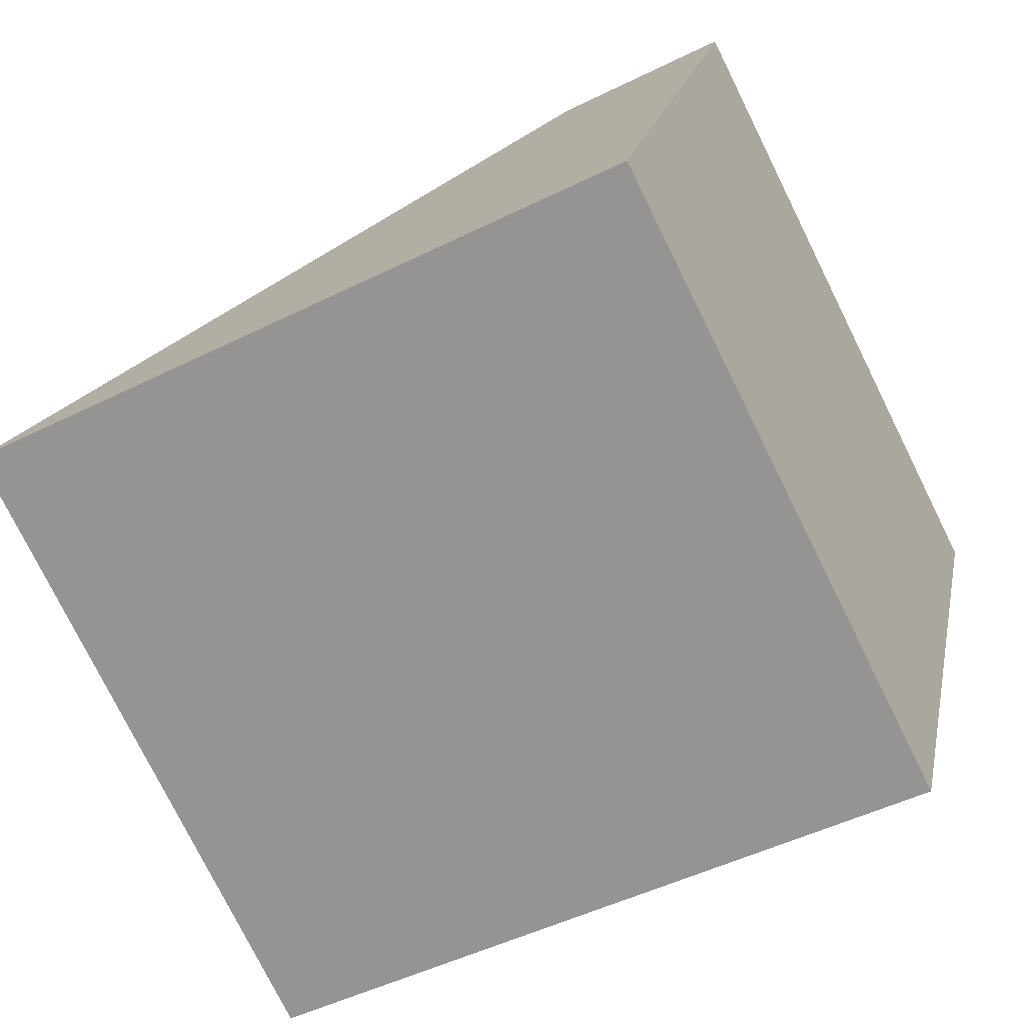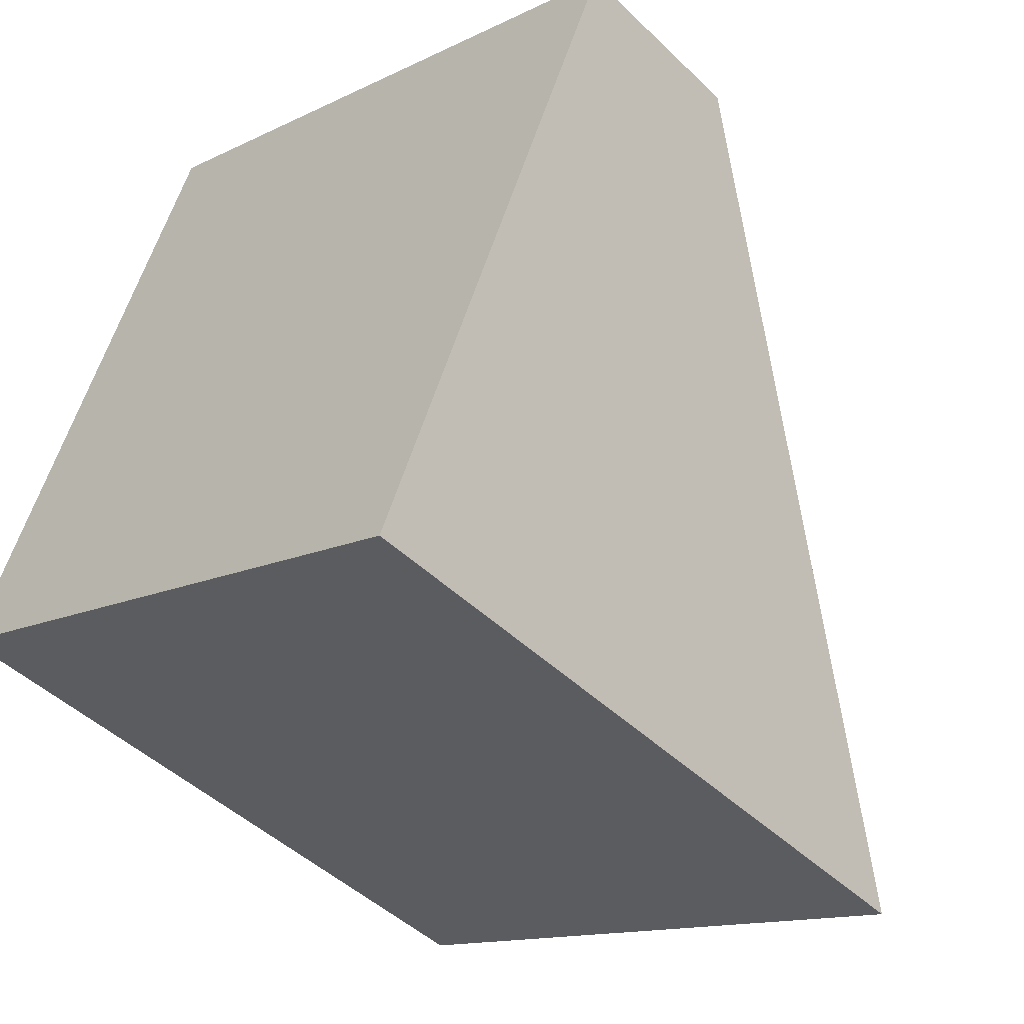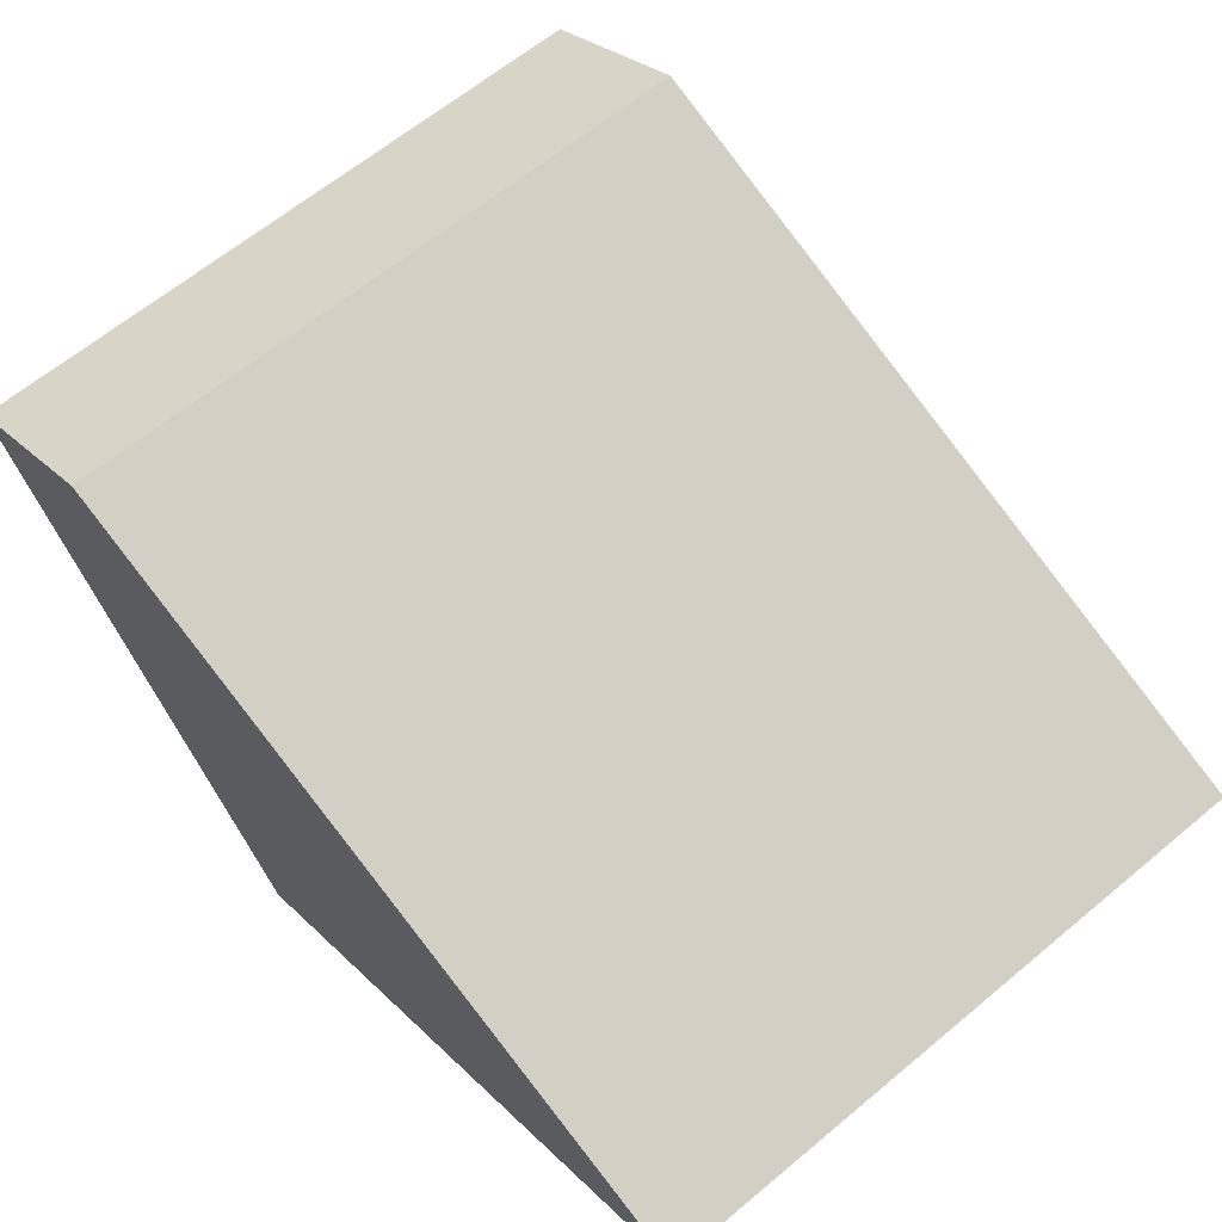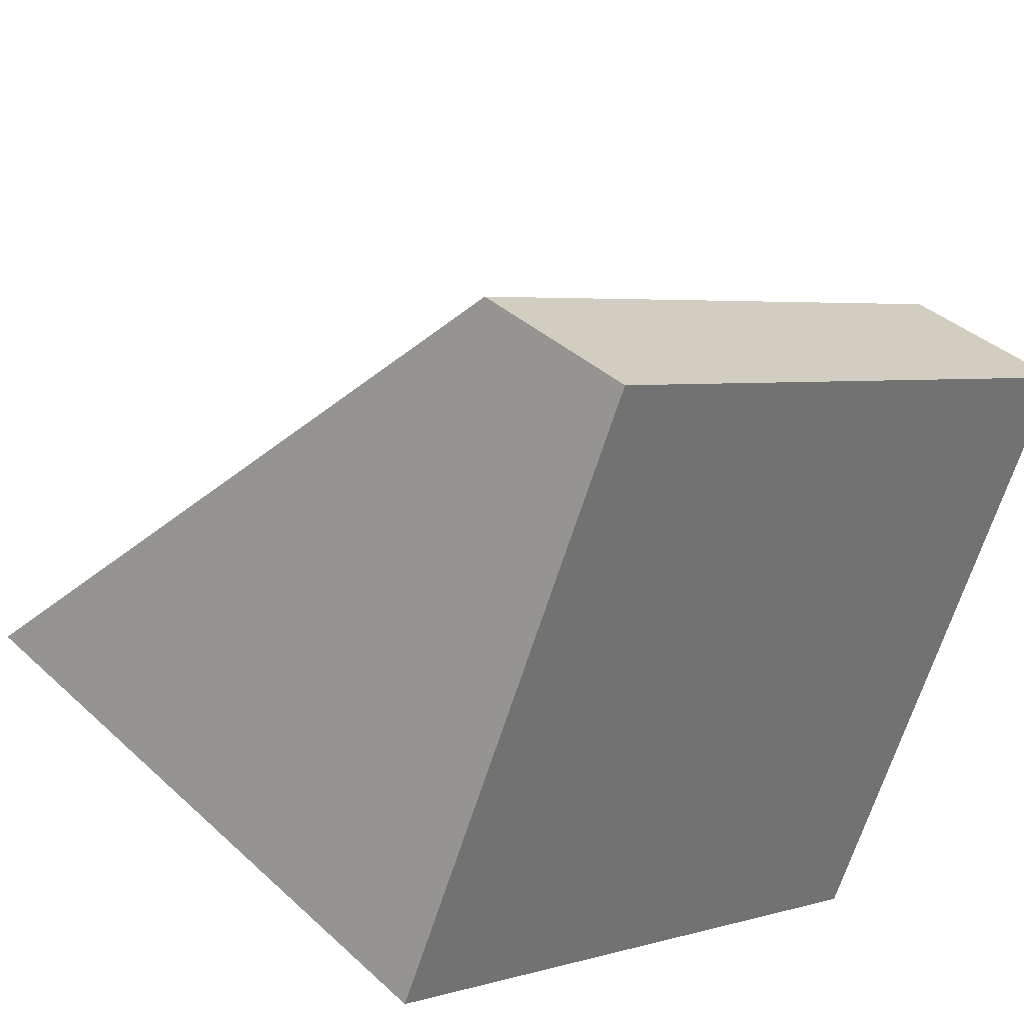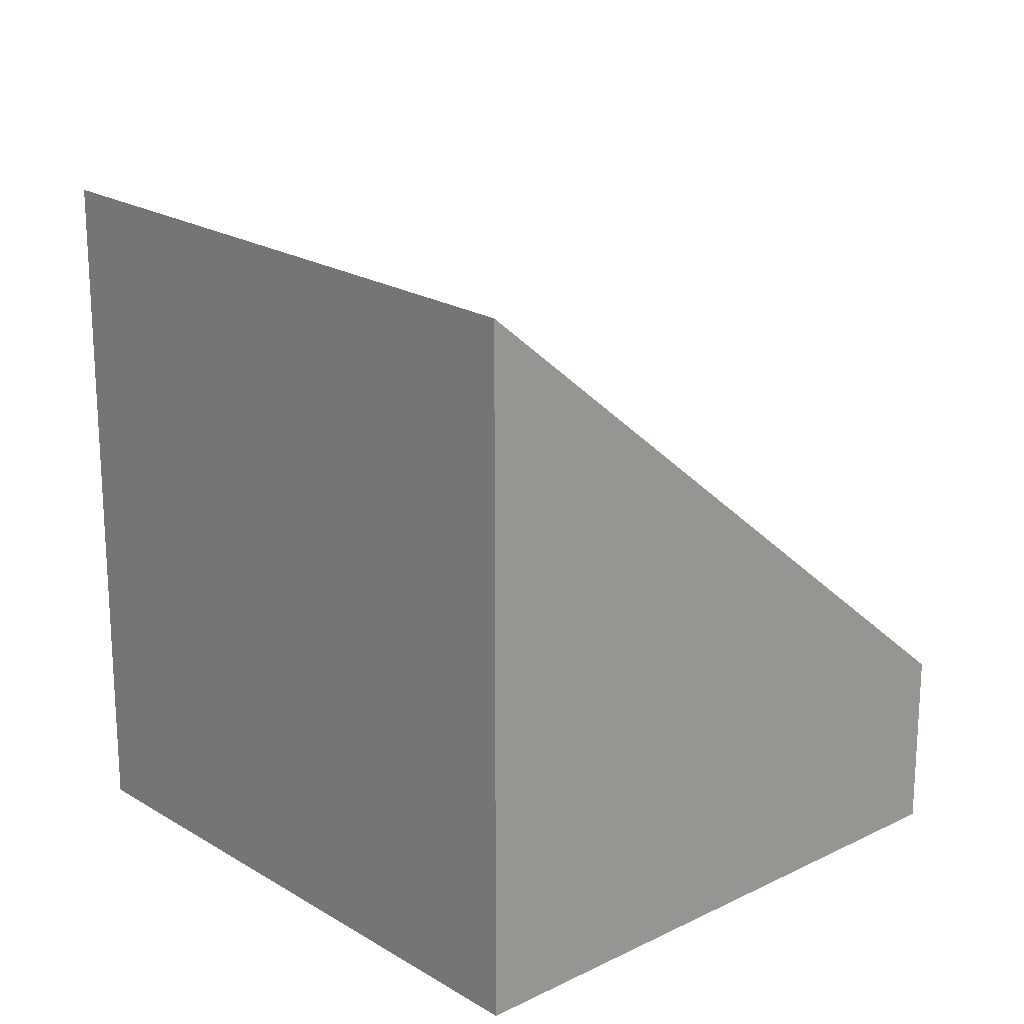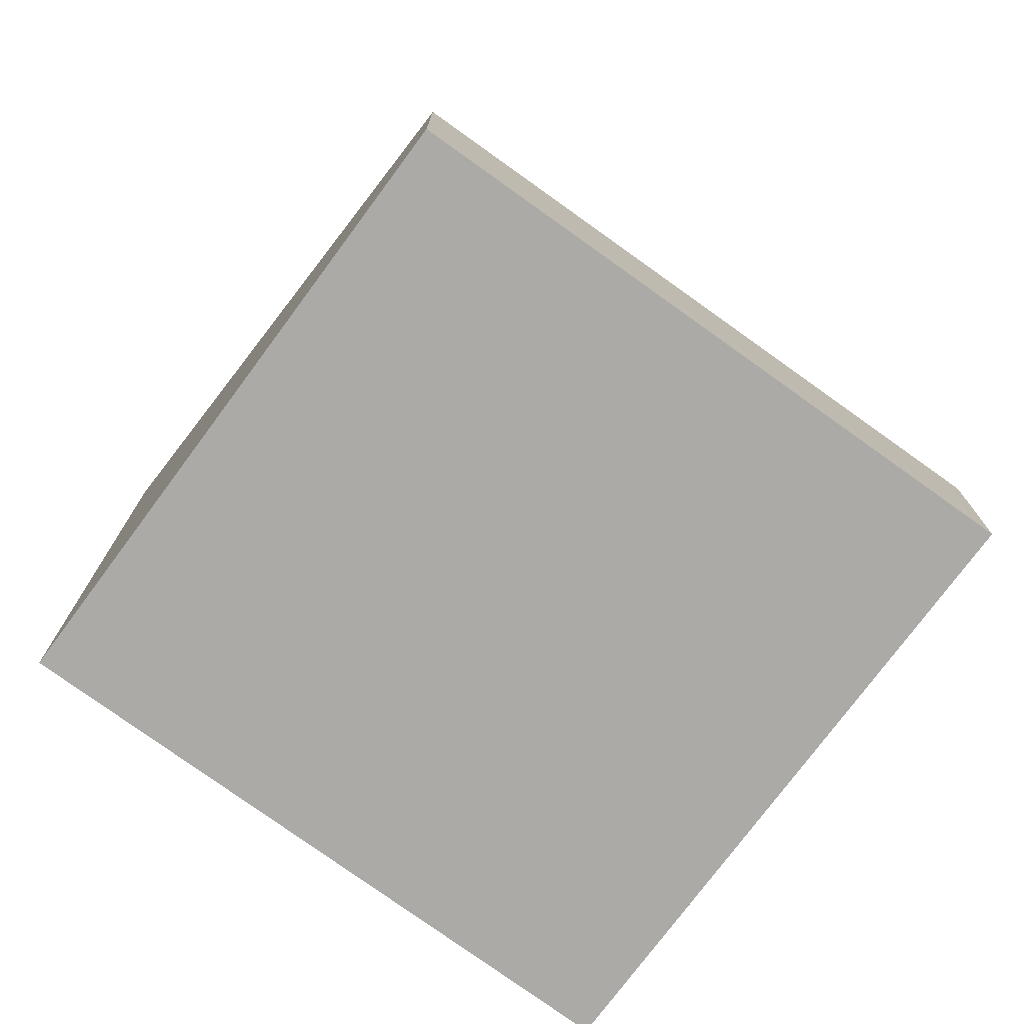
<metadata>
{"format":"obj","ext":"obj","renderer":"f3d","projection":"perspective","resolution":1024,"background":"white","views":[{"elev":-48.9,"azim":-61.1,"up":"+Z"},{"elev":-46.2,"azim":42.4,"up":"+Z"},{"elev":26.4,"azim":146.6,"up":"+Z"},{"elev":36.9,"azim":-40.4,"up":"+Z"},{"elev":20.1,"azim":-108.5,"up":"+Y"},{"elev":-76.0,"azim":-12.7,"up":"+Y"}]}
</metadata>
<code>
v  7.114 8.336 -3.072
v  3.027 2.182 6.866
v  10.19 2.182 3.848
v  0 8.281 5.071e-16
v  7.114 1.881e-16 -3.072
v  10.19 -2.356e-16 3.848
v  0 0 0
v  3.027 -4.204e-16 6.866
g defaultobject
f 1 2 3
f 2 1 4
f 3 5 1
f 5 3 6
f 5 4 1
f 4 5 7
f 7 2 4
f 2 7 8
f 8 3 2
f 3 8 6
f 8 5 6
f 5 8 7

</code>
